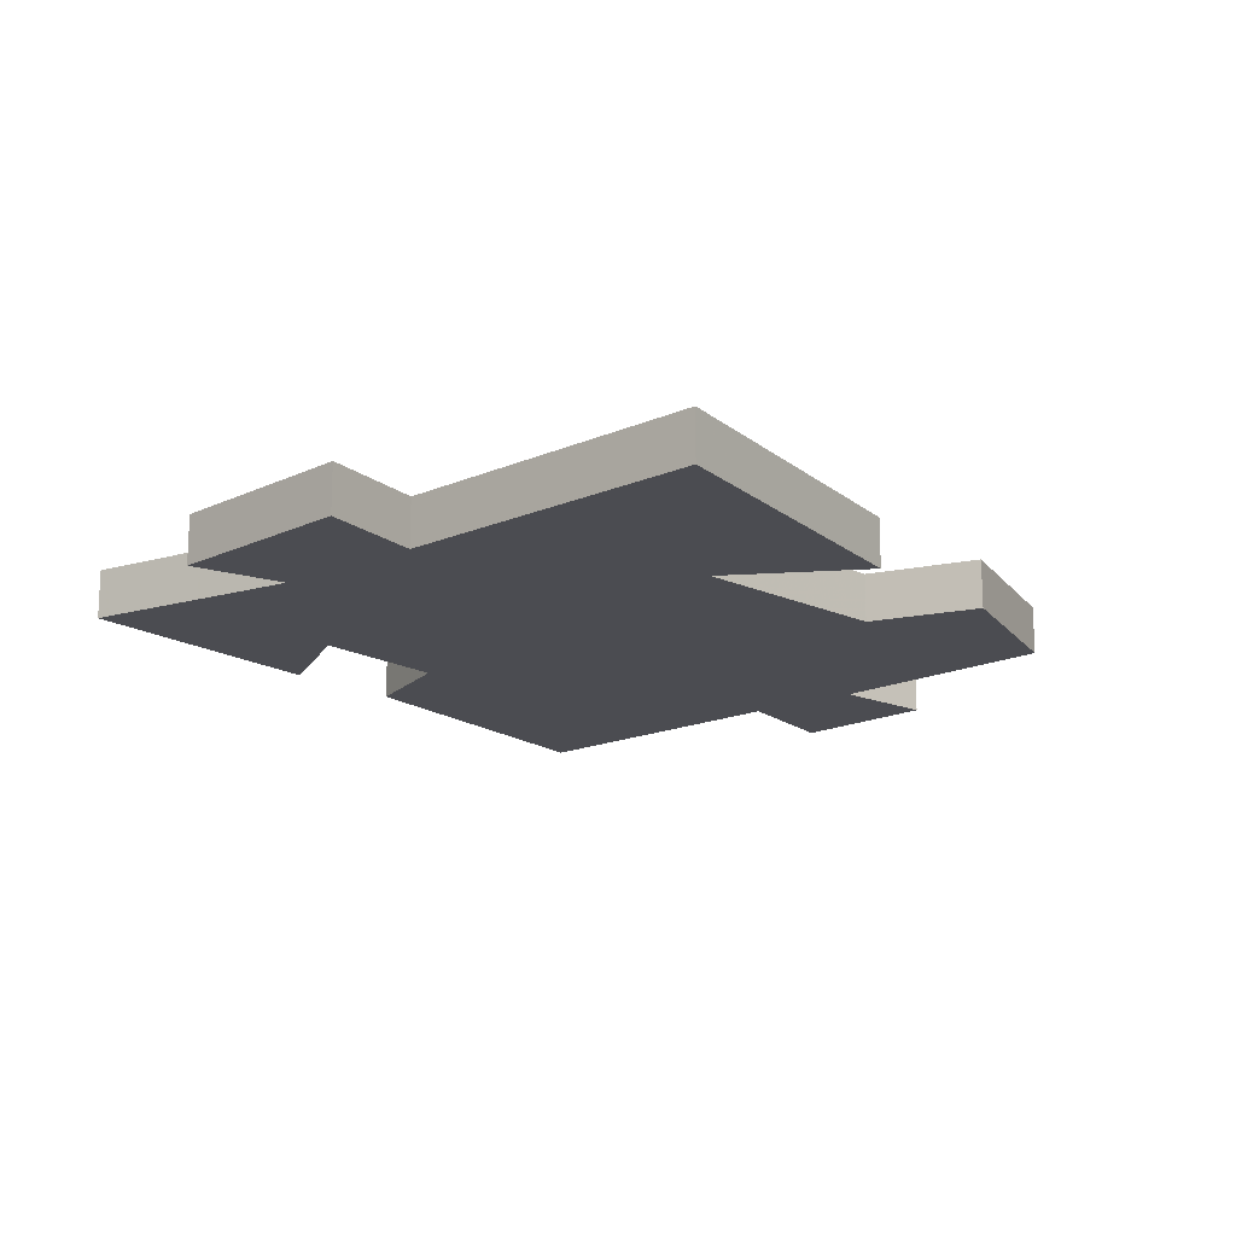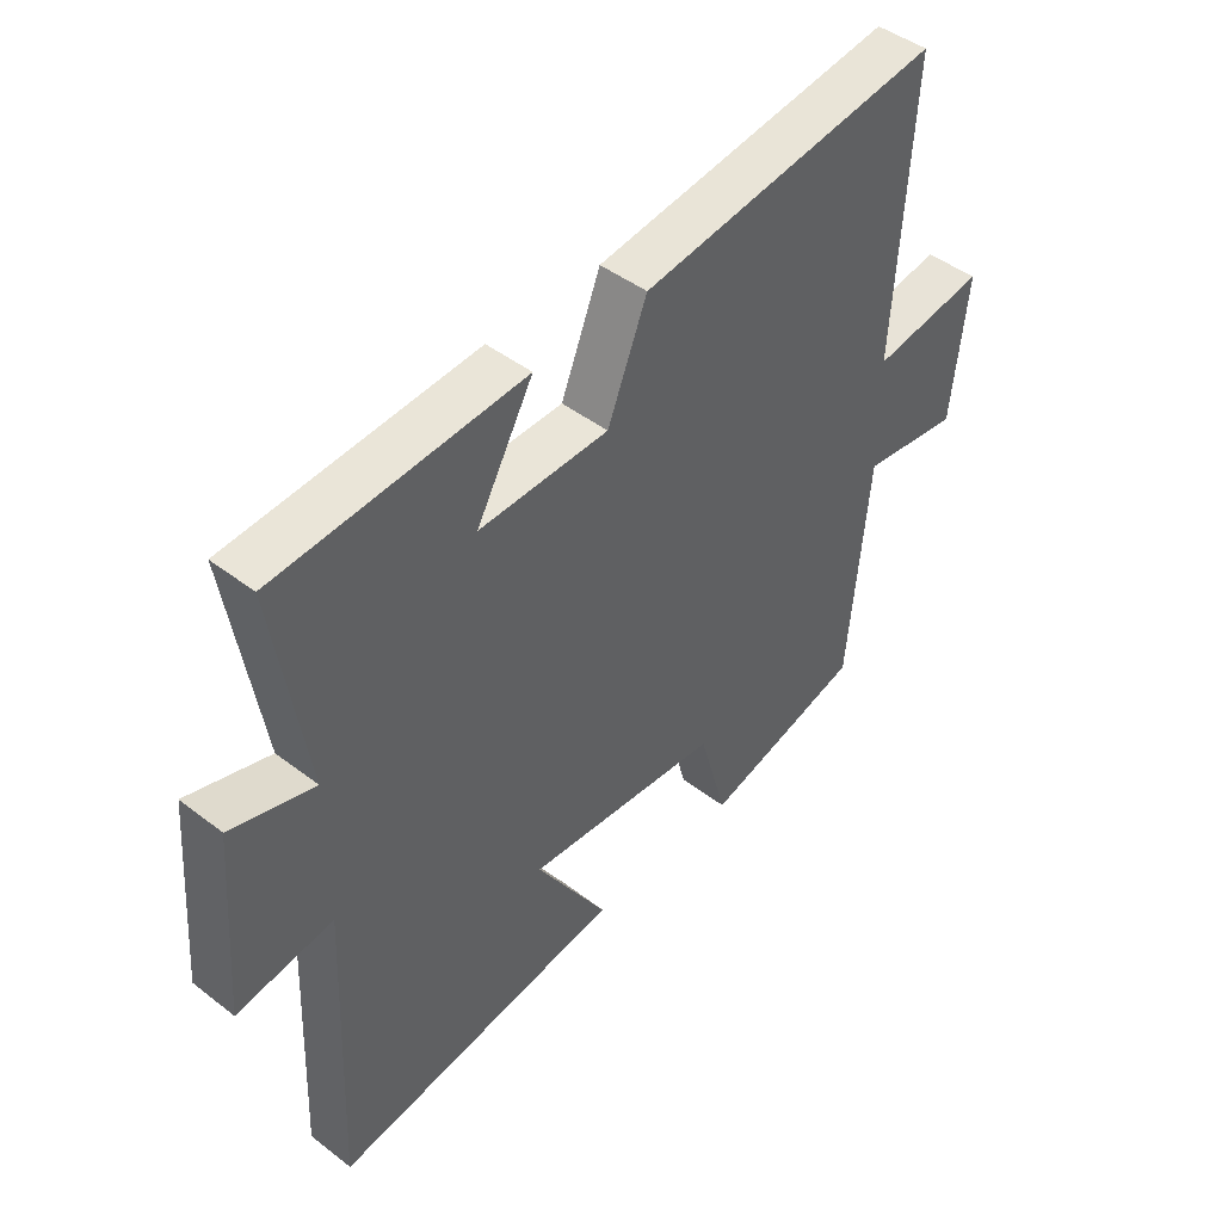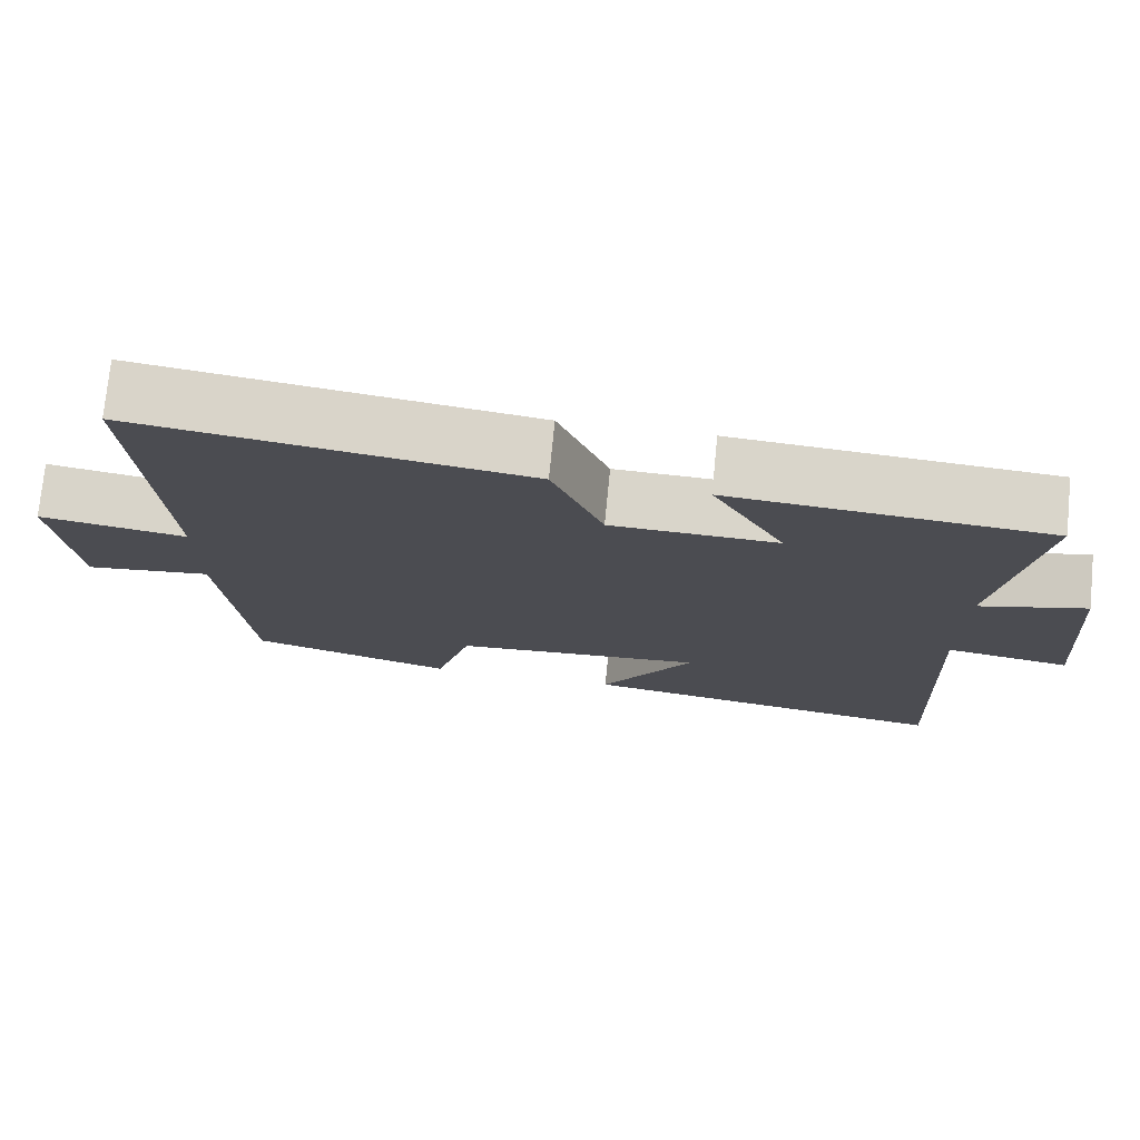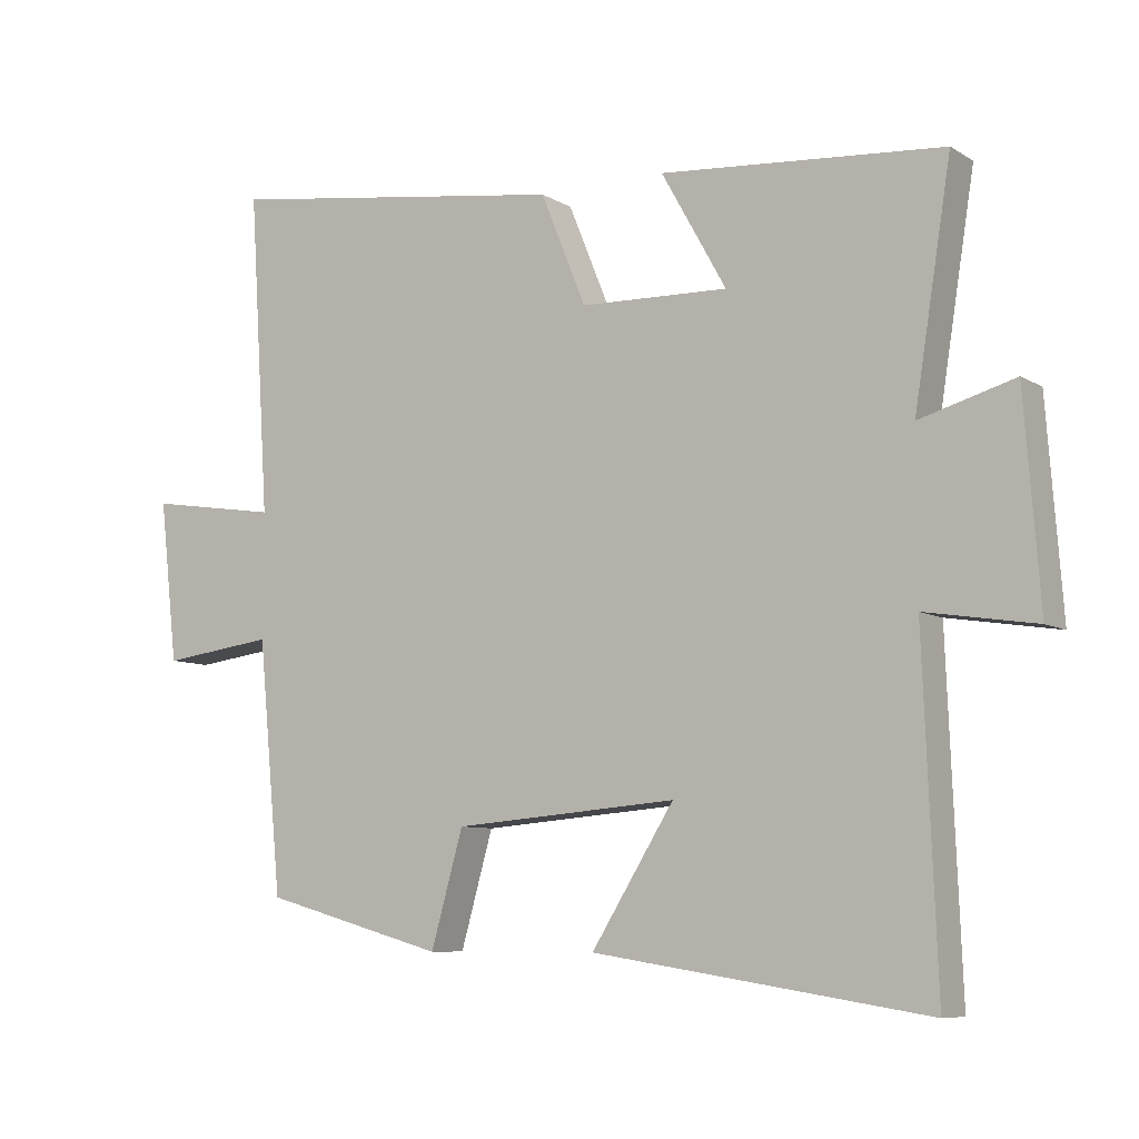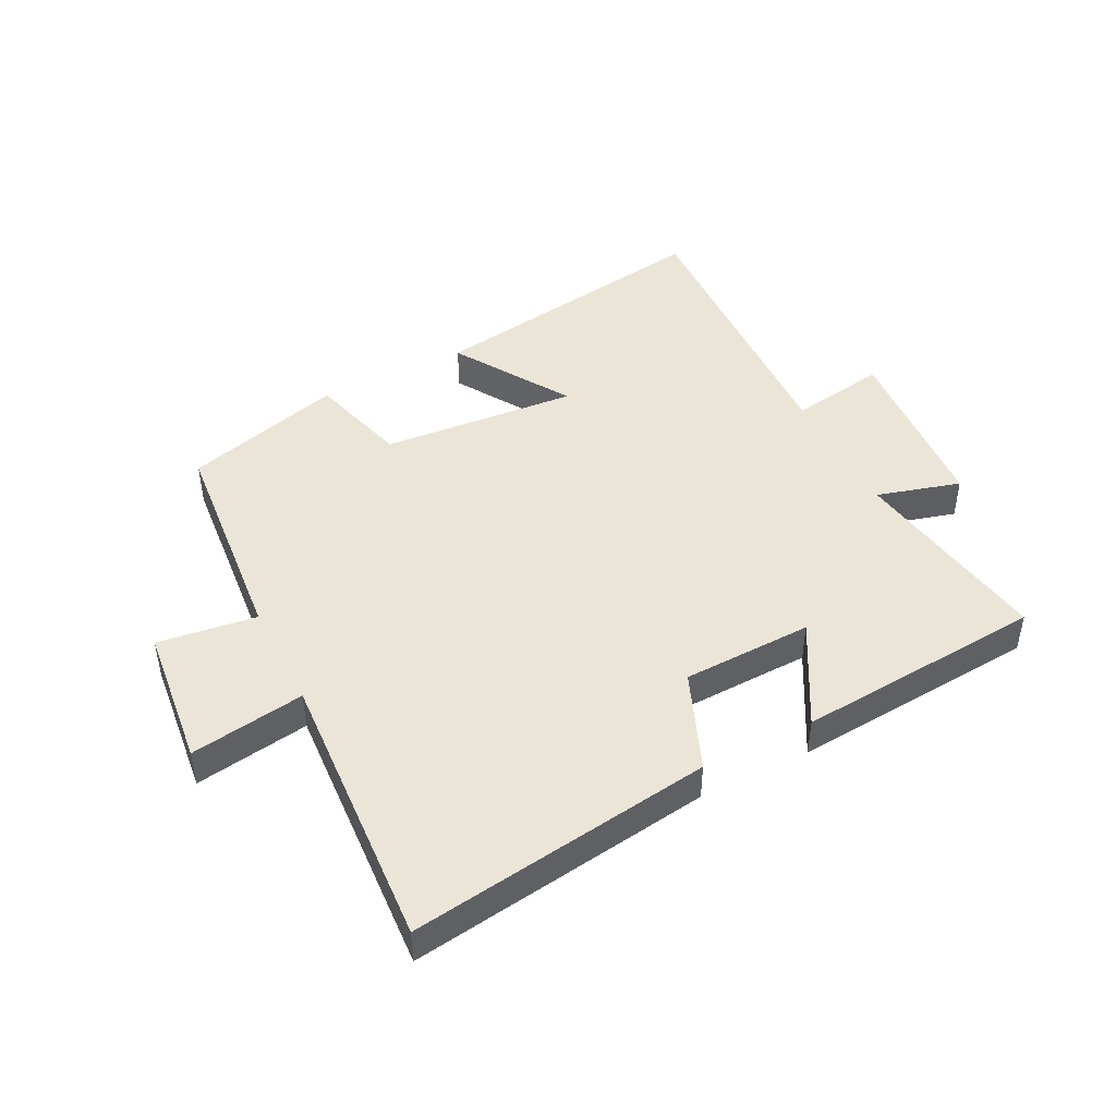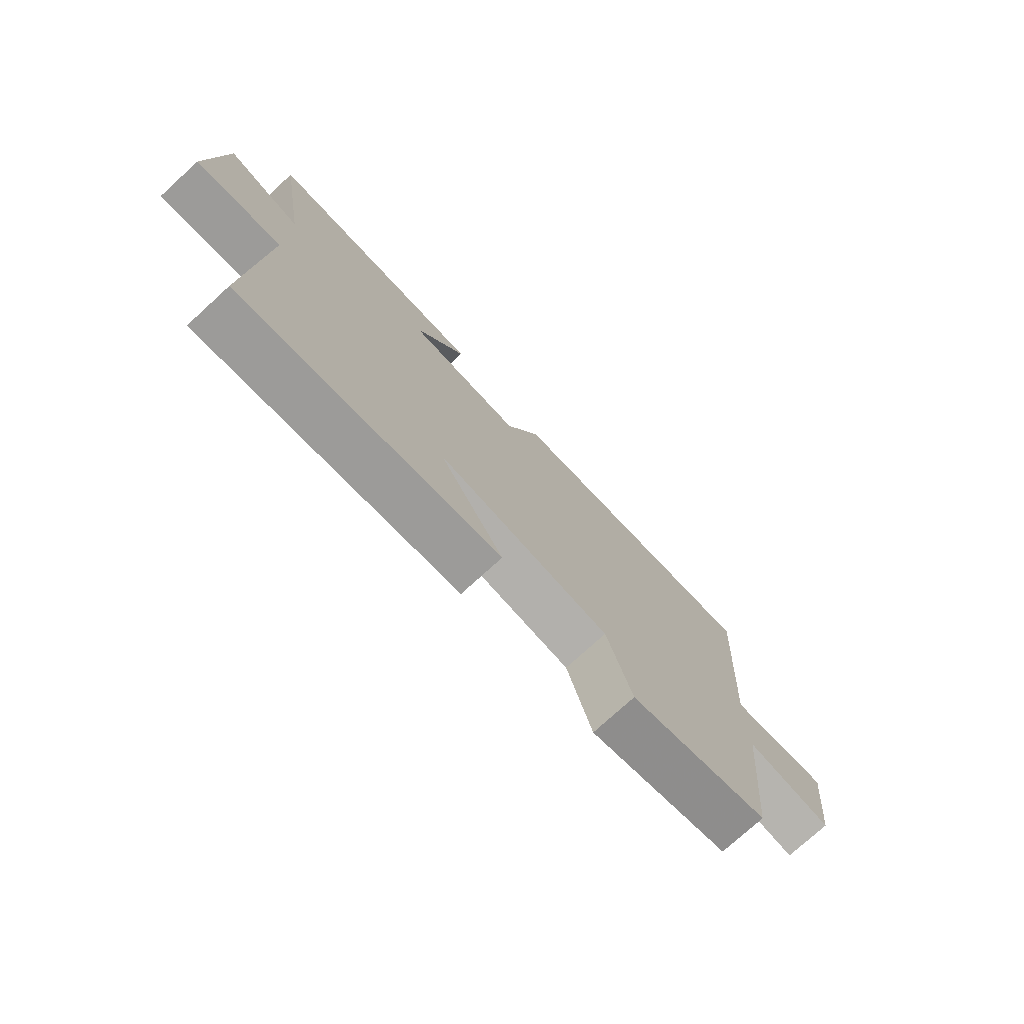
<metadata>
{"format":"obj","ext":"obj","renderer":"f3d","projection":"perspective","resolution":1024,"background":"white","views":[{"elev":-15.5,"azim":130.5,"up":"+Y"},{"elev":44.9,"azim":131.8,"up":"+Z"},{"elev":74.6,"azim":5.6,"up":"+Z"},{"elev":-8.0,"azim":32.2,"up":"+Z"},{"elev":45.6,"azim":-27.0,"up":"+Y"},{"elev":-76.0,"azim":132.4,"up":"+Z"}]}
</metadata>
<code>
v -0.466 0.07 -0.427
v -0.5 0.07 -0.069
v -0.661 0.07 -0.09
v -0.687 0.07 0.14
v -0.5 0.07 0.111
v -0.529 0.07 0.569
v -0.035 0.07 0.5
v 0.03 0.07 0.34
v 0.242 0.07 0.334
v 0.149 0.07 0.5
v 0.553 0.07 0.469
v 0.5 0.07 0.136
v 0.636 0.07 0.175
v 0.658 0.07 -0.121
v 0.5 0.07 -0.096
v 0.519 0.07 -0.574
v 0.042 0.07 -0.5
v 0.16 0.07 -0.311
v -0.16 0.07 -0.337
v -0.206 0.07 -0.5
v -0.466 0 -0.427
v -0.5 0 -0.069
v -0.661 0 -0.09
v -0.687 0 0.14
v -0.5 0 0.111
v -0.529 0 0.569
v -0.035 0 0.5
v 0.03 0 0.34
v 0.242 0 0.334
v 0.149 0 0.5
v 0.553 0 0.469
v 0.5 0 0.136
v 0.636 0 0.175
v 0.658 0 -0.121
v 0.5 0 -0.096
v 0.519 0 -0.574
v 0.042 0 -0.5
v 0.16 0 -0.311
v -0.16 0 -0.337
v -0.206 0 -0.5
f 19 20 1 2
f 18 19 2
f 15 16 17 18
f 15 18 2
f 12 13 14 15
f 12 15 2
f 9 10 11 12
f 12 2 3
f 9 12 3
f 8 9 3
f 5 6 7 8
f 5 8 3
f 3 4 5
f 22 21 40 39
f 22 39 38
f 38 37 36 35
f 22 38 35
f 35 34 33 32
f 22 35 32
f 32 31 30 29
f 23 22 32
f 23 32 29
f 23 29 28
f 28 27 26 25
f 23 28 25
f 25 24 23
f 1 21 22 2
f 2 22 23 3
f 3 23 24 4
f 4 24 25 5
f 5 25 26 6
f 6 26 27 7
f 7 27 28 8
f 8 28 29 9
f 9 29 30 10
f 10 30 31 11
f 11 31 32 12
f 12 32 33 13
f 13 33 34 14
f 14 34 35 15
f 15 35 36 16
f 16 36 37 17
f 17 37 38 18
f 18 38 39 19
f 19 39 40 20
f 20 40 21 1

</code>
